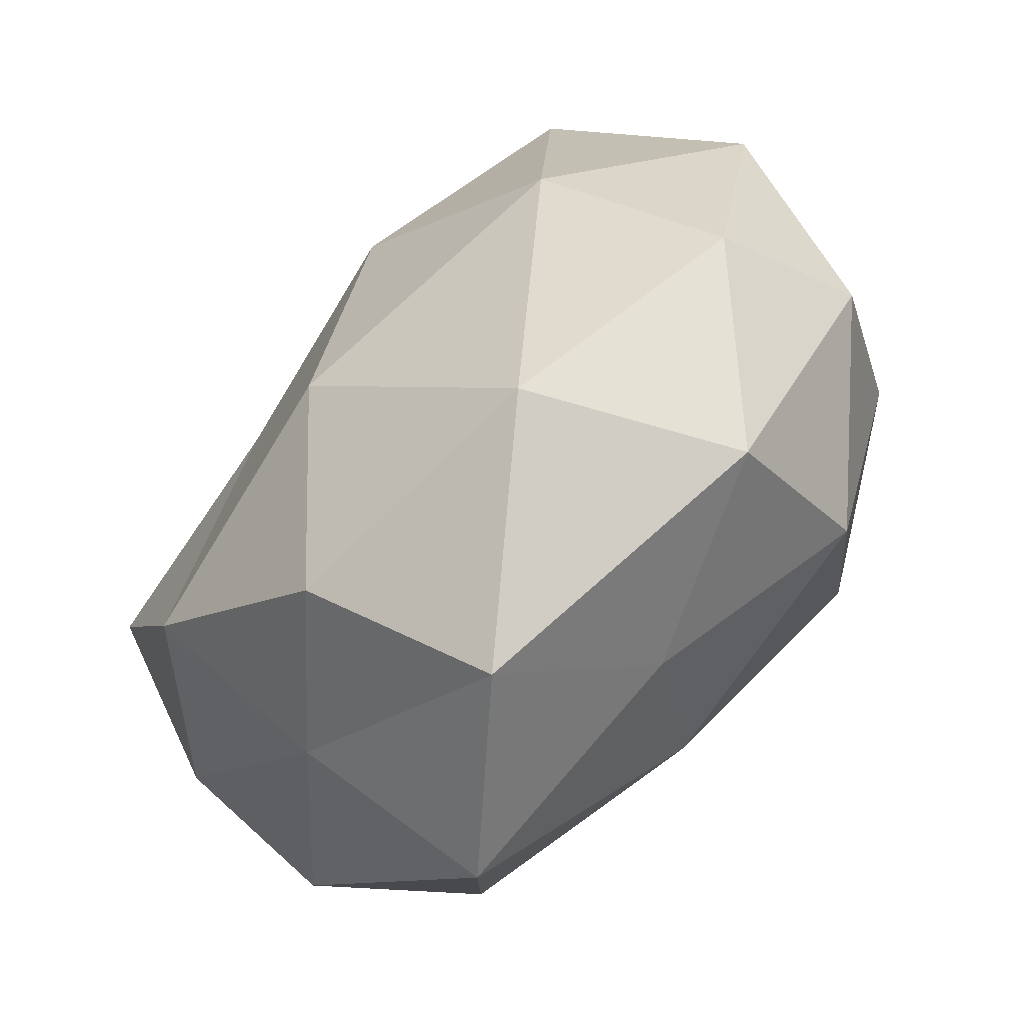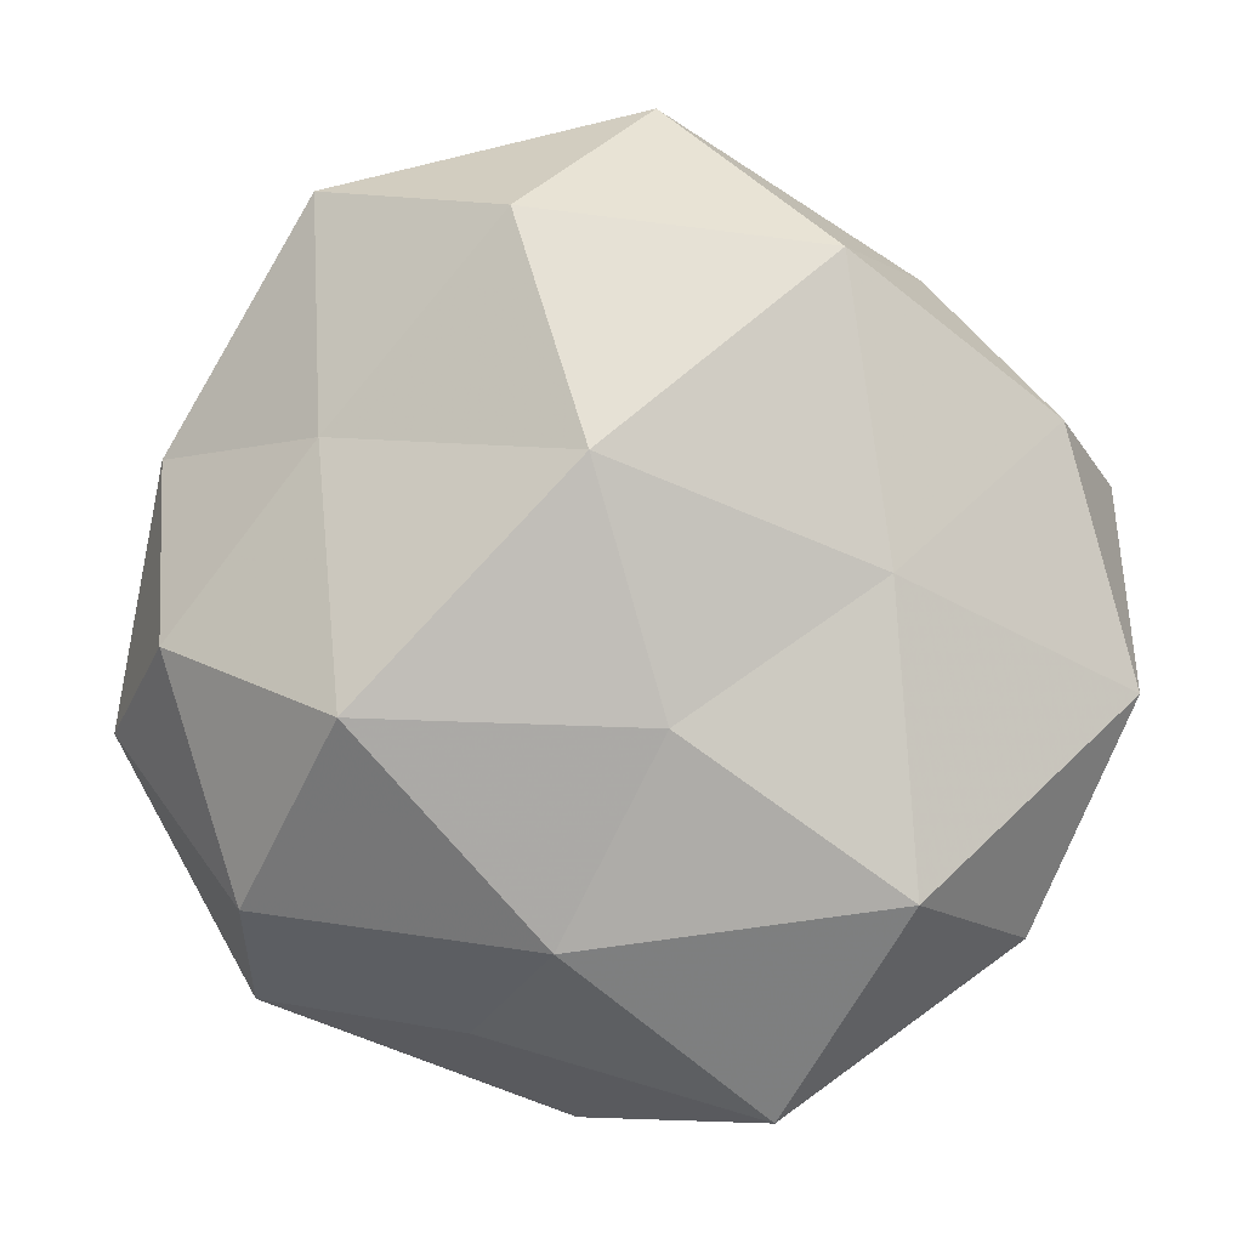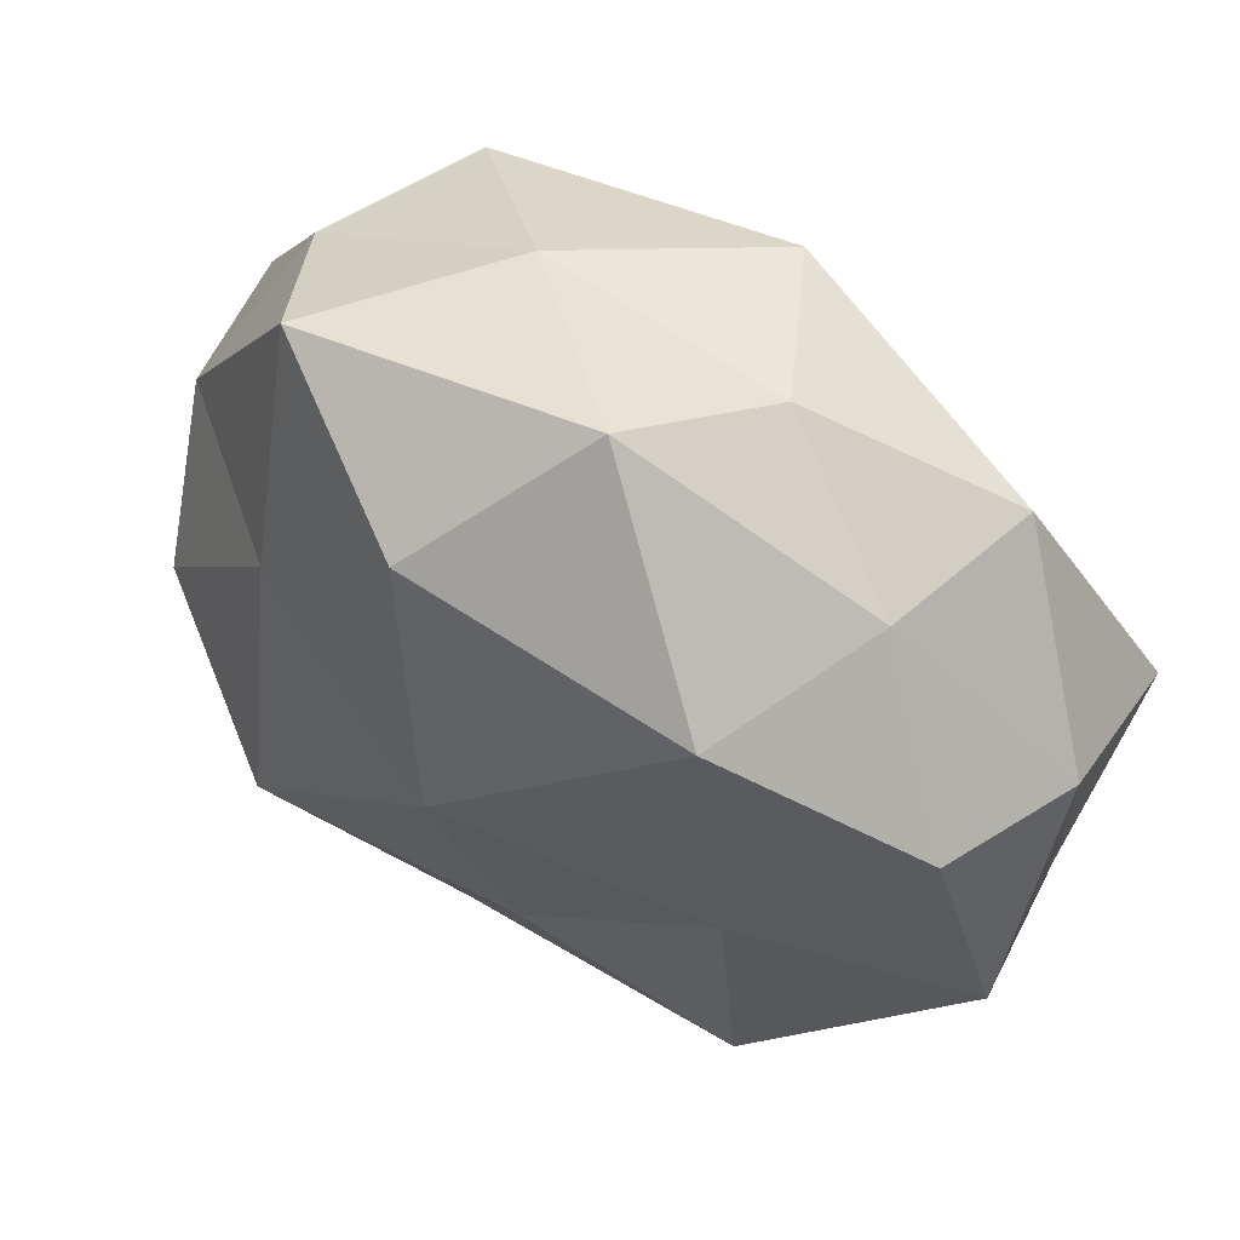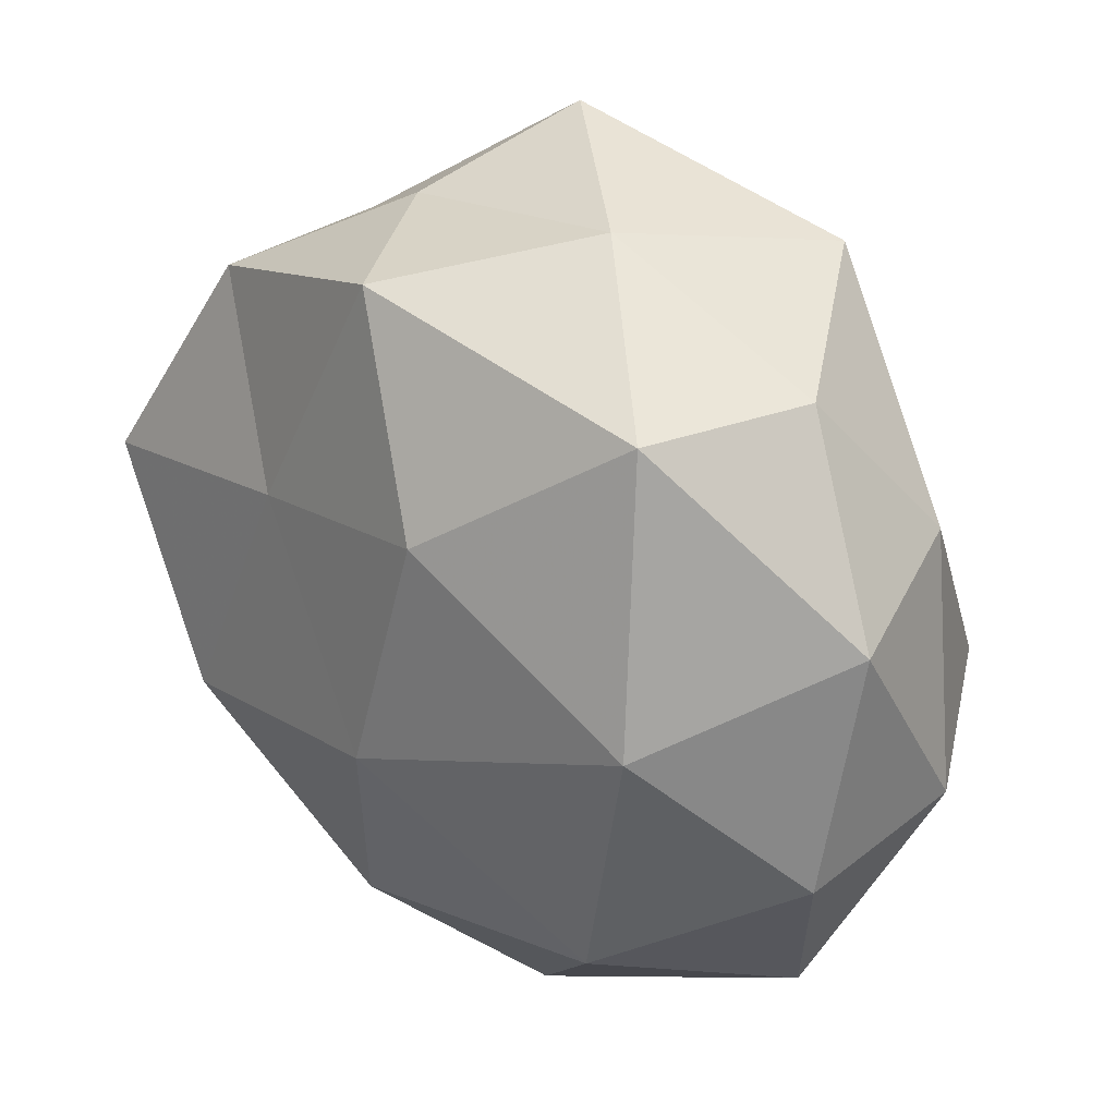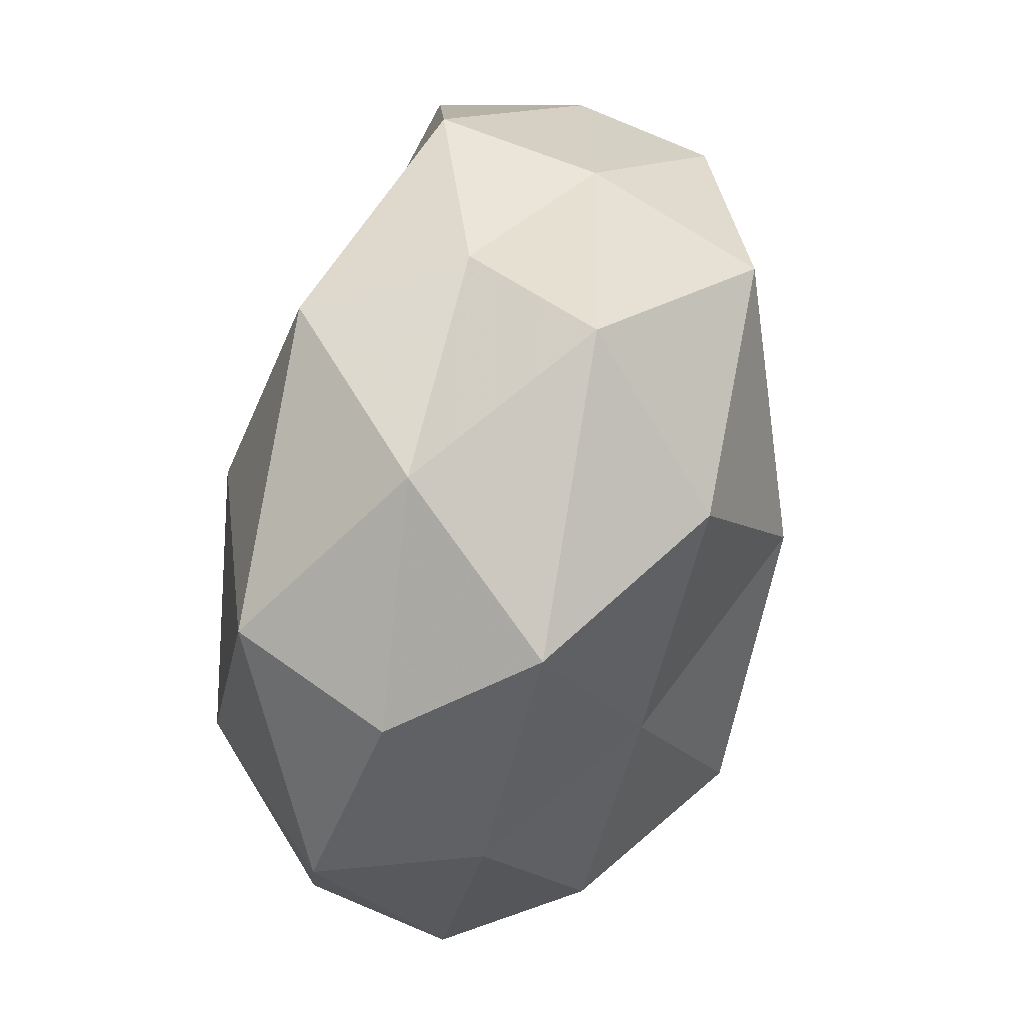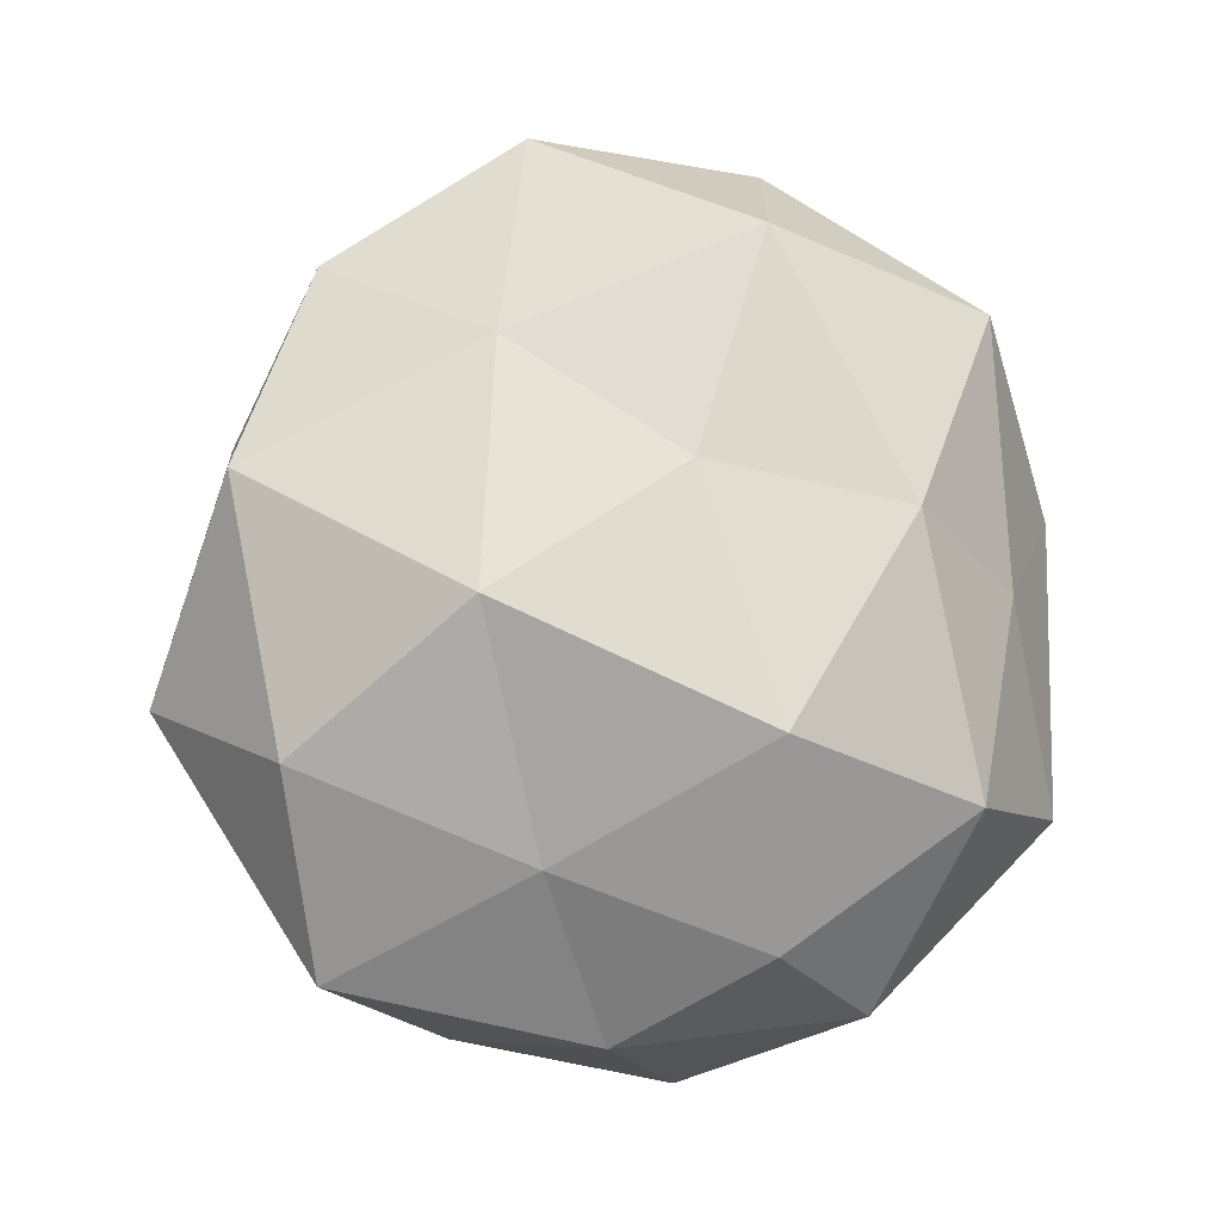
<metadata>
{"format":"obj","ext":"obj","renderer":"f3d","projection":"perspective","resolution":1024,"background":"white","views":[{"elev":-60.6,"azim":-132.6,"up":"+Y"},{"elev":-3.5,"azim":5.8,"up":"+Y"},{"elev":61.9,"azim":34.7,"up":"+Y"},{"elev":26.9,"azim":-136.7,"up":"+Y"},{"elev":70.4,"azim":-75.2,"up":"+Y"},{"elev":79.7,"azim":-109.0,"up":"+Z"}]}
</metadata>
<code>
v 0.005061 0.04978 0.008544
v -0.04117 -0.003408 0.02014
v 0.01885 0.01087 -0.02553
v -0.02553 0.01608 0.02242
v -0.008315 0.01561 -0.03078
v -0.04619 -0.01688 -0.01186
v -0.0333 -0.0009432 -0.02631
v -0.03373 -0.02833 0.01826
v 0.02506 -0.0337 -0.008143
v -0.02833 0.04166 0.01157
v 0.02816 0.002778 0.02342
v -0.02356 -0.03174 -0.02091
v 0.04954 0.0133 -0.003449
v -0.03704 0.03131 -0.00334
v -0.04948 -0.01129 0.005436
v -0.03011 0.03027 -0.02128
v 0.04886 0.006348 -0.02139
v -0.00312 -0.03209 0.02324
v 0.03079 0.03332 0.002389
v 0.007993 -0.01153 0.02858
v -0.01298 -0.0404 0.00956
v 0.03032 -0.0275 0.02276
v -0.0003983 -0.01138 -0.03156
v 0.03447 0.03047 -0.01631
v 0.04044 -0.0312 0.005556
v 0.004356 0.0383 -0.02401
v -0.02159 -0.01055 0.03255
v 0.03224 -0.0173 -0.02539
v -0.004481 -0.04998 -0.006999
v 0.05114 -0.007891 0.01108
v 0.04416 0.01798 0.013
v 0.02385 0.03322 0.02235
v 0.00805 -0.03561 -0.02261
v -0.007148 0.03736 0.02424
v -0.0493 0.009904 -0.008956
v 0.04822 -0.01457 -0.007968
v 0.001193 0.01333 0.03285
v -0.0439 0.01562 0.009232
v -0.0133 0.04361 -0.006712
v 0.01645 -0.04866 0.009939
v 0.01347 0.0416 -0.007435
v -0.03633 -0.03786 -0.0007684
f 12 6 7
f 15 8 2
f 5 7 16
f 18 8 21
f 11 20 22
f 18 22 20
f 23 5 3
f 23 7 5
f 12 7 23
f 17 3 24
f 24 13 17
f 19 13 24
f 3 5 26
f 16 26 5
f 3 26 24
f 4 2 27
f 27 2 8
f 27 8 18
f 20 27 18
f 28 3 17
f 23 3 28
f 11 22 30
f 30 22 25
f 19 31 13
f 31 11 30
f 30 13 31
f 32 19 1
f 32 11 31
f 32 31 19
f 33 12 23
f 33 28 9
f 33 23 28
f 33 9 29
f 33 29 12
f 34 1 10
f 34 10 4
f 34 32 1
f 7 6 35
f 15 35 6
f 7 35 16
f 16 35 14
f 36 17 13
f 9 36 25
f 28 36 9
f 28 17 36
f 36 13 30
f 25 36 30
f 37 20 11
f 4 27 37
f 37 27 20
f 37 11 32
f 34 4 37
f 34 37 32
f 4 38 2
f 10 38 4
f 10 14 38
f 2 38 15
f 38 14 35
f 38 35 15
f 1 39 10
f 10 39 14
f 14 39 16
f 39 26 16
f 21 40 18
f 40 22 18
f 9 25 40
f 40 25 22
f 9 40 29
f 29 40 21
f 1 19 41
f 41 19 24
f 24 26 41
f 1 41 39
f 39 41 26
f 12 42 6
f 6 42 15
f 42 8 15
f 42 21 8
f 29 42 12
f 29 21 42

</code>
